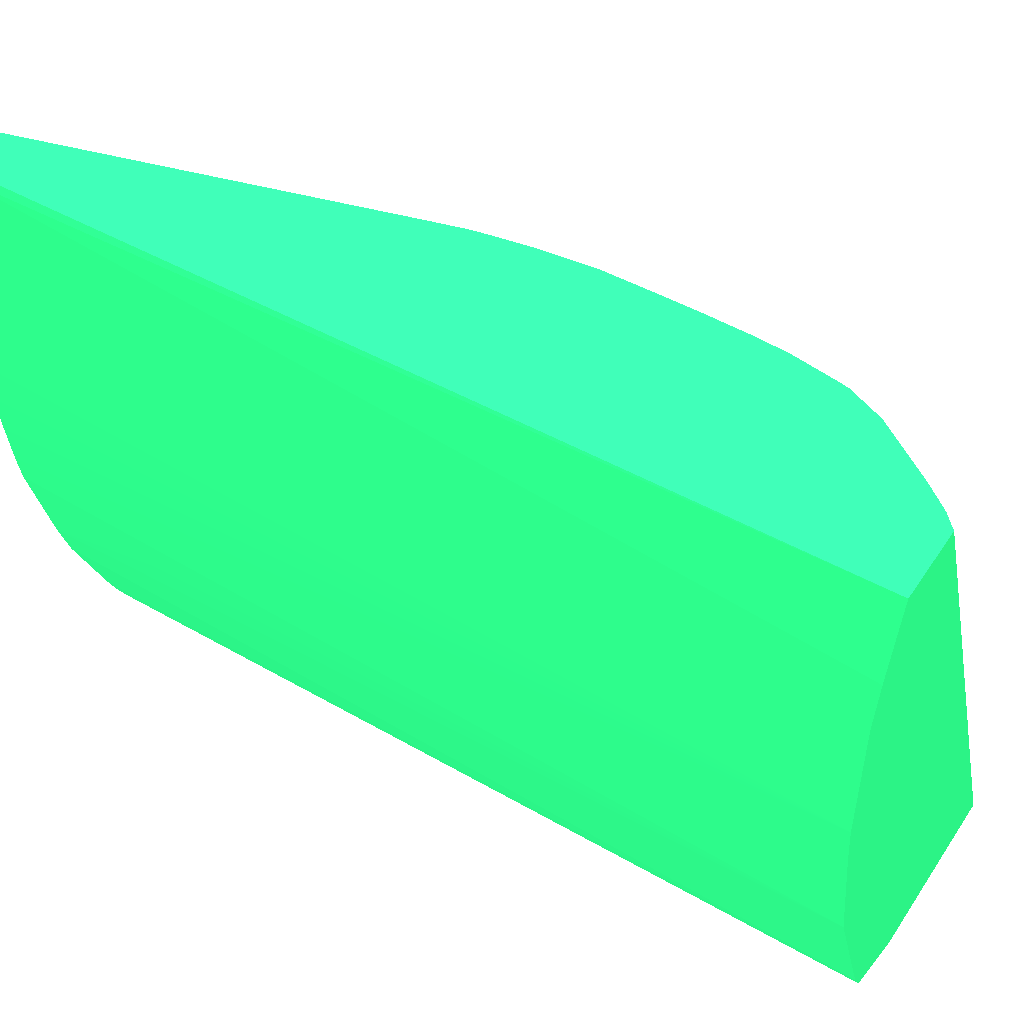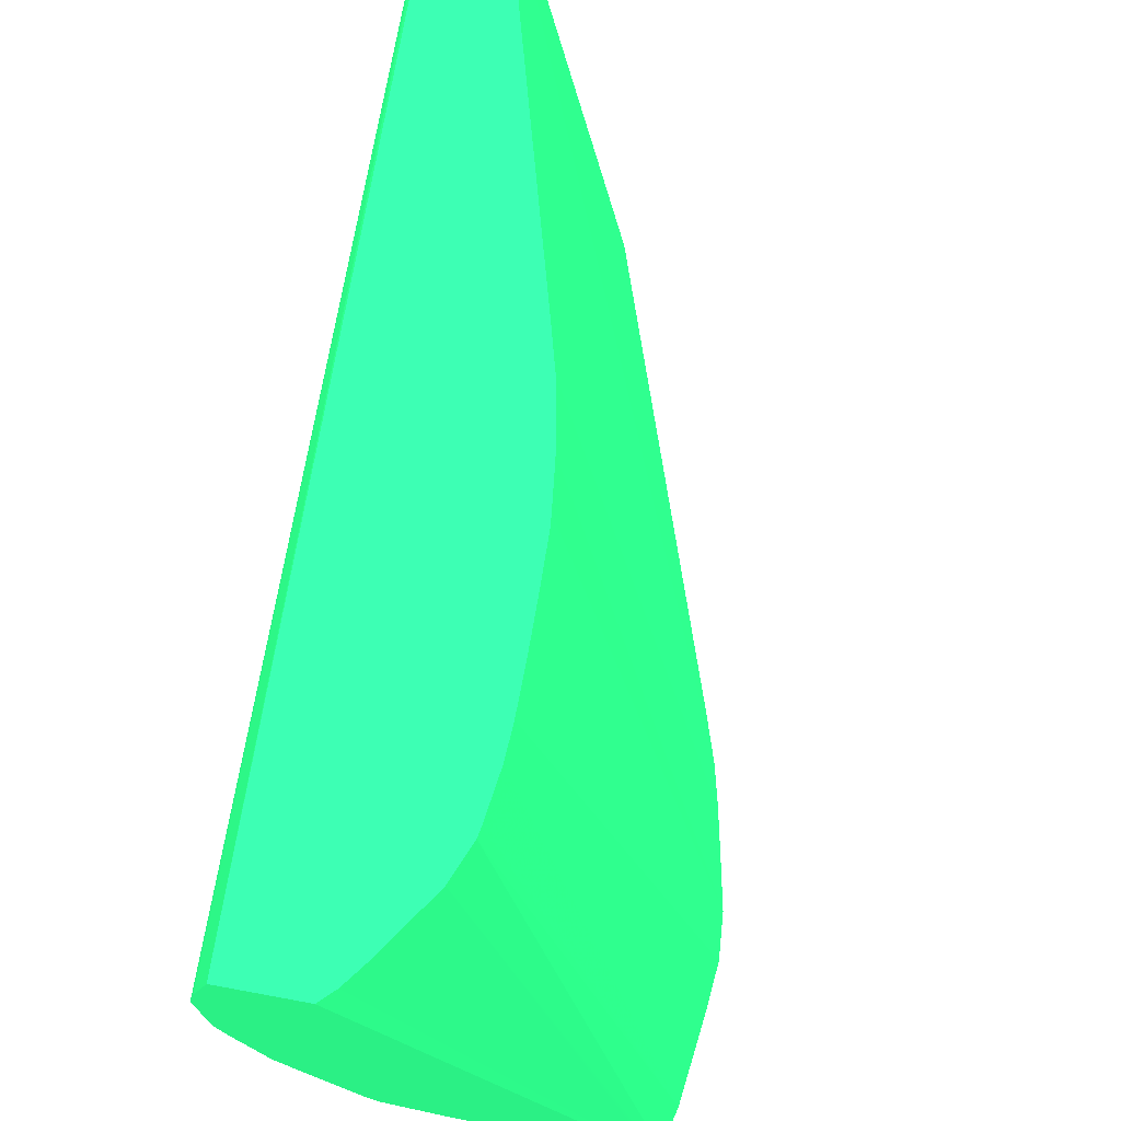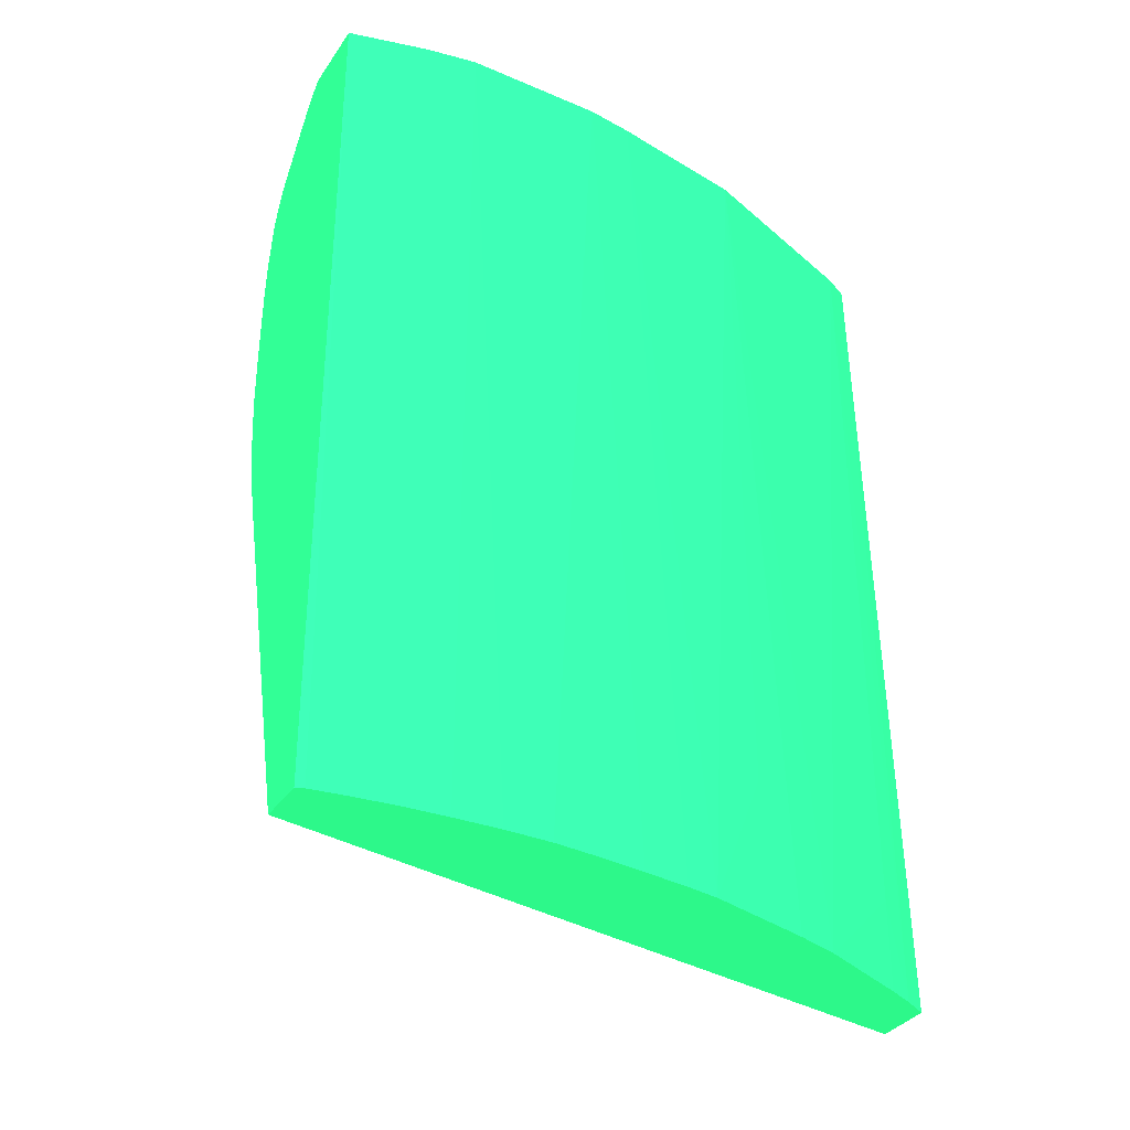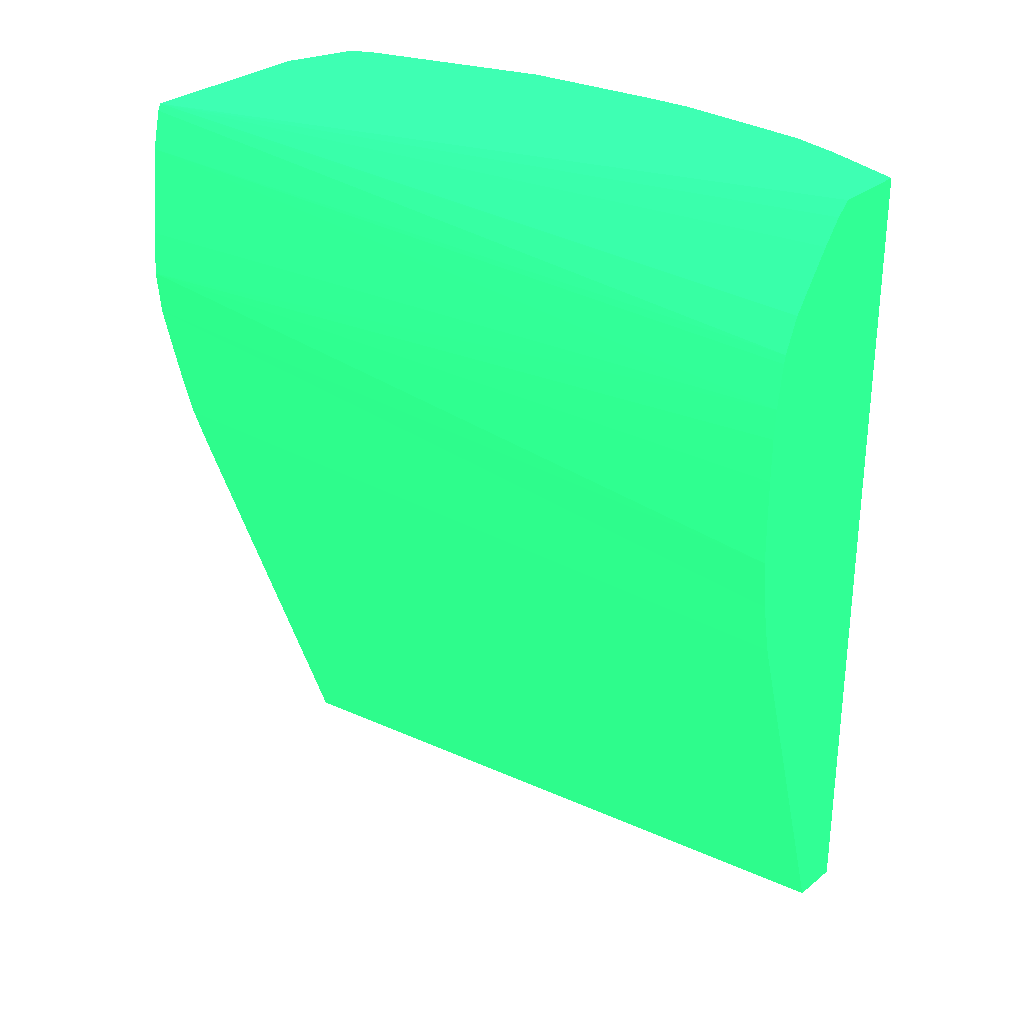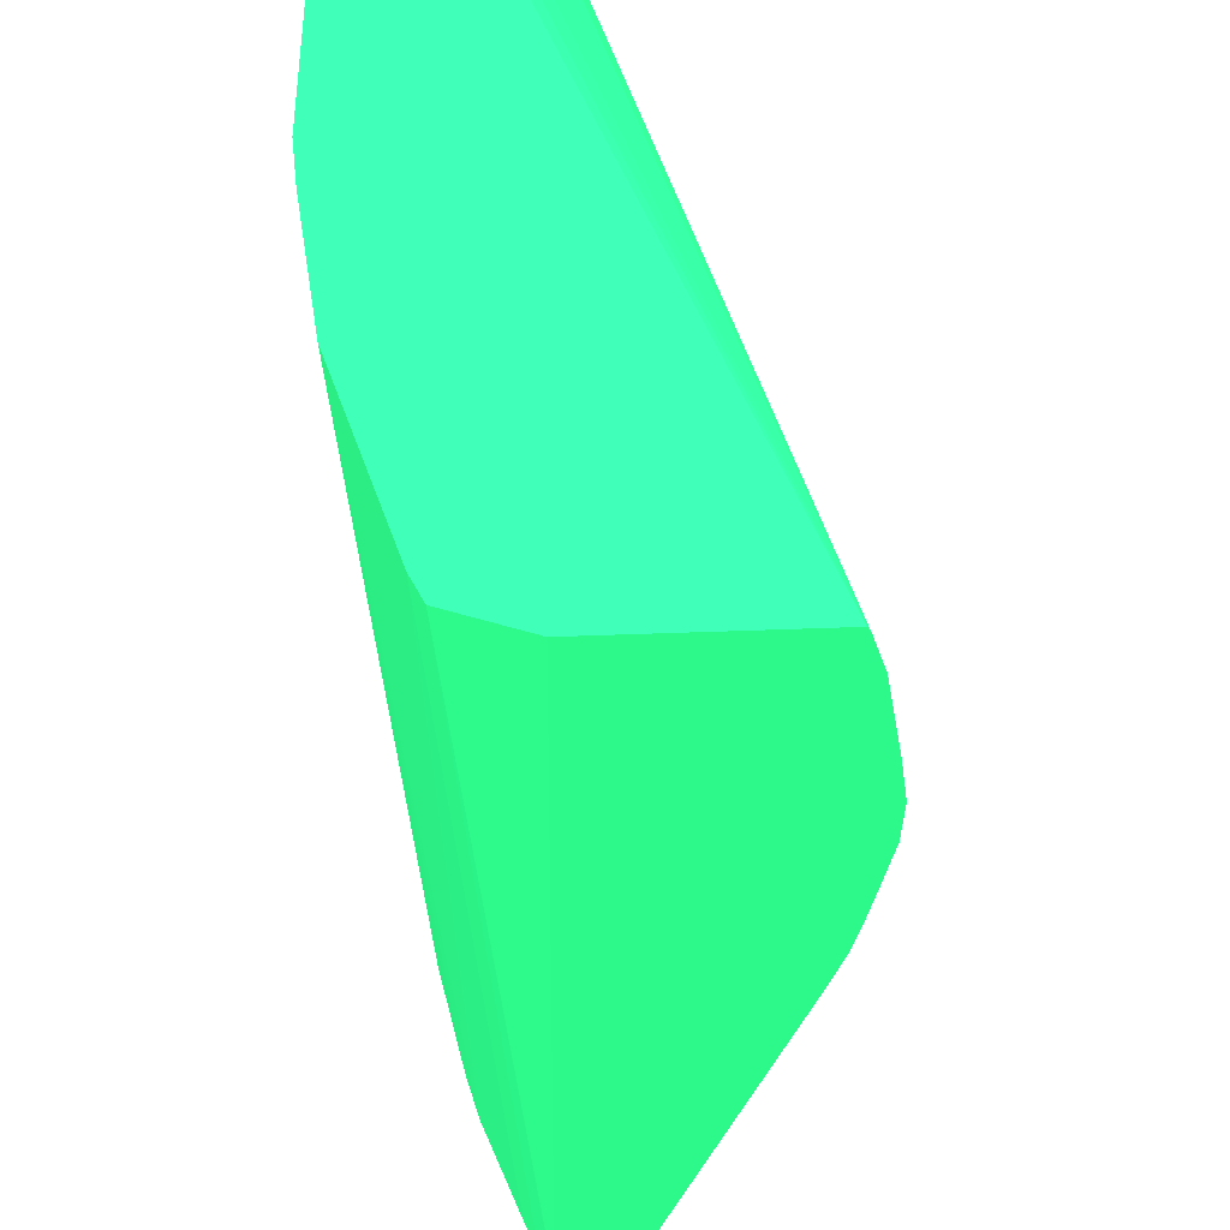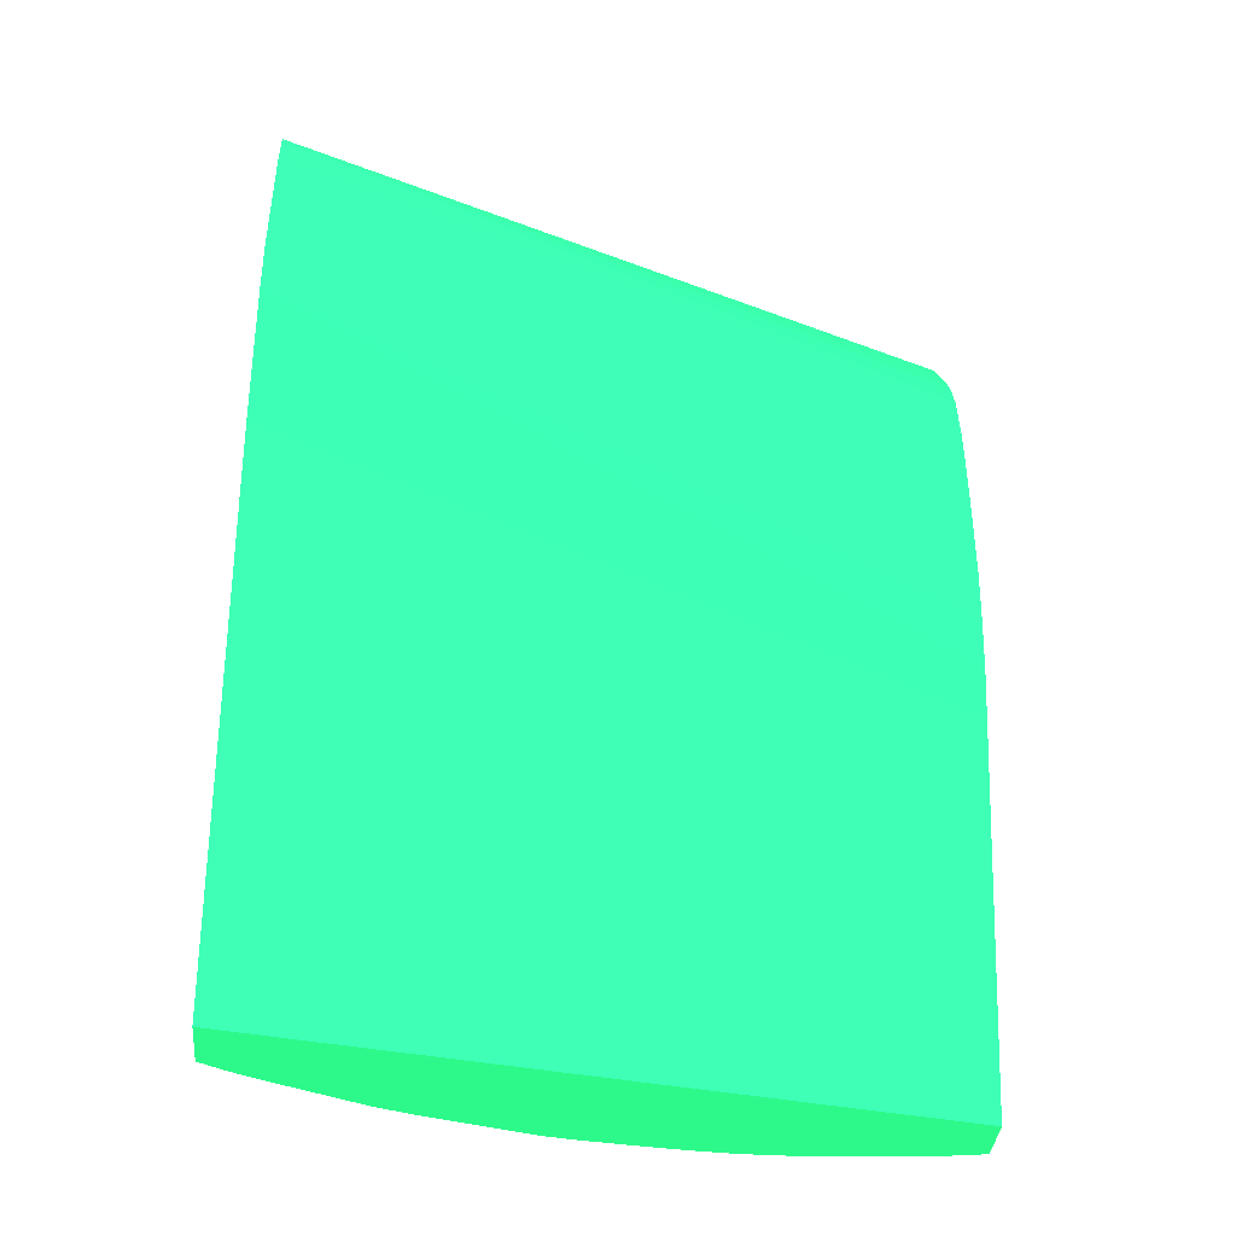
<metadata>
{"format":"obj","ext":"obj","renderer":"f3d","projection":"perspective","resolution":1024,"background":"white","views":[{"elev":49.8,"azim":122.4,"up":"+Z"},{"elev":73.2,"azim":-169.6,"up":"+Z"},{"elev":-35.0,"azim":60.3,"up":"+Y"},{"elev":30.9,"azim":-48.4,"up":"+Y"},{"elev":-36.9,"azim":-176.9,"up":"+Z"},{"elev":-39.0,"azim":-95.3,"up":"+Y"}]}
</metadata>
<code>
v 0.03665 -0.1186 -0.0925 0.1294 0.7137 0.3922
v 0.0374 -0.1186 -0.09551 0.1294 0.7137 0.3922
v 0.03388 -0.1186 -0.0925 0.1294 0.7137 0.3922
v 0.03712 -0.1512 -0.0925 0.1294 0.7137 0.3922
v 0.03724 -0.1512 -0.0928 0.1294 0.7137 0.3922
v 0.03772 -0.1186 -0.09732 0.1294 0.7137 0.3922
v 0.02436 -0.1186 -0.118 0.1294 0.7137 0.3922
v 0.03338 -0.1191 -0.0925 0.1294 0.7137 0.3922
v 0.03524 -0.1512 -0.0925 0.1294 0.7137 0.3922
v 0.03742 -0.1512 -0.09387 0.1294 0.7137 0.3922
v 0.03772 -0.1186 -0.1024 0.1294 0.7137 0.3922
v 0.03765 -0.1512 -0.09559 0.1294 0.7137 0.3922
v 0.03779 -0.1512 -0.0973 0.1294 0.7137 0.3922
v 0.03789 -0.1512 -0.09901 0.1294 0.7137 0.3922
v 0.03791 -0.1512 -0.1007 0.1294 0.7137 0.3922
v 0.03121 -0.1186 -0.118 0.1294 0.7137 0.3922
v 0.02432 -0.1187 -0.118 0.1294 0.7137 0.3922
v 0.03125 -0.1221 -0.0925 0.1294 0.7137 0.3922
v 0.0327 -0.12 -0.0925 0.1294 0.7137 0.3922
v 0.02523 -0.134 -0.118 0.1294 0.7137 0.3922
v 0.0312 -0.1512 -0.118 0.1294 0.7137 0.3922
v 0.03142 -0.1377 -0.0925 0.1294 0.7137 0.3922
v 0.02466 -0.1323 -0.118 0.1294 0.7137 0.3922
v 0.03772 -0.1186 -0.1025 0.1294 0.7137 0.3922
v 0.0378 -0.1512 -0.1024 0.1294 0.7137 0.3922
v 0.03385 -0.1186 -0.1171 0.1294 0.7137 0.3922
v 0.03323 -0.1494 -0.118 0.1294 0.7137 0.3922
v 0.02425 -0.1189 -0.118 0.1294 0.7137 0.3922
v 0.0307 -0.1234 -0.0925 0.1294 0.7137 0.3922
v 0.03334 -0.1512 -0.118 0.1294 0.7137 0.3922
v 0.03099 -0.1361 -0.0925 0.1294 0.7137 0.3922
v 0.02436 -0.1312 -0.118 0.1294 0.7137 0.3922
v 0.03752 -0.1186 -0.1041 0.1294 0.7137 0.3922
v 0.03763 -0.1512 -0.1041 0.1294 0.7137 0.3922
v 0.03744 -0.1512 -0.1059 0.1294 0.7137 0.3922
v 0.03432 -0.1186 -0.1162 0.1294 0.7137 0.3922
v 0.03384 -0.1512 -0.1171 0.1294 0.7137 0.3922
v 0.03337 -0.1512 -0.118 0.1294 0.7137 0.3922
v 0.0239 -0.1203 -0.118 0.1294 0.7137 0.3922
v 0.03063 -0.1238 -0.0925 0.1294 0.7137 0.3922
v 0.03091 -0.1357 -0.0925 0.1294 0.7137 0.3922
v 0.02349 -0.1272 -0.118 0.1294 0.7137 0.3922
v 0.02389 -0.129 -0.118 0.1294 0.7137 0.3922
v 0.02426 -0.1307 -0.118 0.1294 0.7137 0.3922
v 0.03751 -0.1186 -0.1042 0.1294 0.7137 0.3922
v 0.03726 -0.1512 -0.1071 0.1294 0.7137 0.3922
v 0.03668 -0.1186 -0.1093 0.1294 0.7137 0.3922
v 0.03576 -0.1512 -0.1126 0.1294 0.7137 0.3922
v 0.03431 -0.1477 -0.1161 0.1294 0.7137 0.3922
v 0.0343 -0.1494 -0.1161 0.1294 0.7137 0.3922
v 0.03429 -0.1512 -0.1161 0.1294 0.7137 0.3922
v 0.0237 -0.122 -0.118 0.1294 0.7137 0.3922
v 0.03039 -0.1255 -0.0925 0.1294 0.7137 0.3922
v 0.03059 -0.134 -0.0925 0.1294 0.7137 0.3922
v 0.02336 -0.1255 -0.118 0.1294 0.7137 0.3922
v 0.0304 -0.1323 -0.0925 0.1294 0.7137 0.3922
v 0.03036 -0.1319 -0.0925 0.1294 0.7137 0.3922
v 0.03668 -0.1186 -0.1093 0.1294 0.7137 0.3922
v 0.03625 -0.1512 -0.111 0.1294 0.7137 0.3922
v 0.03671 -0.146 -0.1093 0.1294 0.7137 0.3922
v 0.02359 -0.123 -0.118 0.1294 0.7137 0.3922
v 0.0235 -0.1238 -0.118 0.1294 0.7137 0.3922
v 0.02341 -0.1249 -0.118 0.1294 0.7137 0.3922
v 0.03033 -0.1267 -0.0925 0.1294 0.7137 0.3922
v 0.03033 -0.1302 -0.0925 0.1294 0.7137 0.3922
v 0.03031 -0.1284 -0.0925 0.1294 0.7137 0.3922
f 1 2 6
f 1 6 11
f 1 11 24
f 1 24 33
f 1 33 45
f 1 45 58
f 1 58 47
f 1 47 36
f 1 36 26
f 1 26 16
f 1 16 7
f 1 7 3
f 1 3 8
f 1 8 19
f 1 19 18
f 1 18 29
f 1 29 40
f 1 40 53
f 1 53 64
f 1 64 66
f 1 66 65
f 1 65 57
f 1 57 56
f 1 56 54
f 1 54 41
f 1 41 31
f 1 31 22
f 1 22 9
f 1 9 4
f 1 4 5
f 1 5 2
f 2 5 6
f 3 7 8
f 4 9 21
f 4 21 30
f 4 30 38
f 4 38 37
f 4 37 51
f 4 51 48
f 4 48 59
f 4 59 46
f 4 46 35
f 4 35 34
f 4 34 25
f 4 25 15
f 4 15 14
f 4 14 13
f 4 13 12
f 4 12 10
f 4 10 5
f 5 10 6
f 6 10 12
f 6 12 13
f 6 13 14
f 6 14 15
f 6 15 11
f 7 16 27
f 7 27 30
f 7 30 21
f 7 21 20
f 7 20 23
f 7 23 32
f 7 32 44
f 7 44 43
f 7 43 42
f 7 42 55
f 7 55 63
f 7 63 62
f 7 62 61
f 7 61 52
f 7 52 39
f 7 39 28
f 7 28 17
f 7 17 18
f 7 18 19
f 7 19 8
f 9 20 21
f 9 22 23
f 9 23 20
f 11 15 25
f 11 25 24
f 16 26 27
f 17 28 18
f 18 28 29
f 22 31 23
f 23 31 32
f 24 25 34
f 24 34 35
f 24 35 33
f 26 36 37
f 26 37 38
f 26 38 30
f 26 30 27
f 28 39 29
f 29 39 40
f 31 41 42
f 31 42 43
f 31 43 44
f 31 44 32
f 33 35 45
f 35 46 45
f 36 47 48
f 36 48 49
f 36 49 37
f 37 49 50
f 37 50 51
f 39 52 53
f 39 53 40
f 41 54 42
f 42 54 56
f 42 56 57
f 42 57 55
f 45 46 58
f 46 59 60
f 46 60 47
f 46 47 58
f 47 60 59
f 47 59 48
f 48 51 50
f 48 50 49
f 52 61 53
f 53 62 63
f 53 63 55
f 53 55 64
f 53 61 62
f 55 57 65
f 55 65 66
f 55 66 64

</code>
